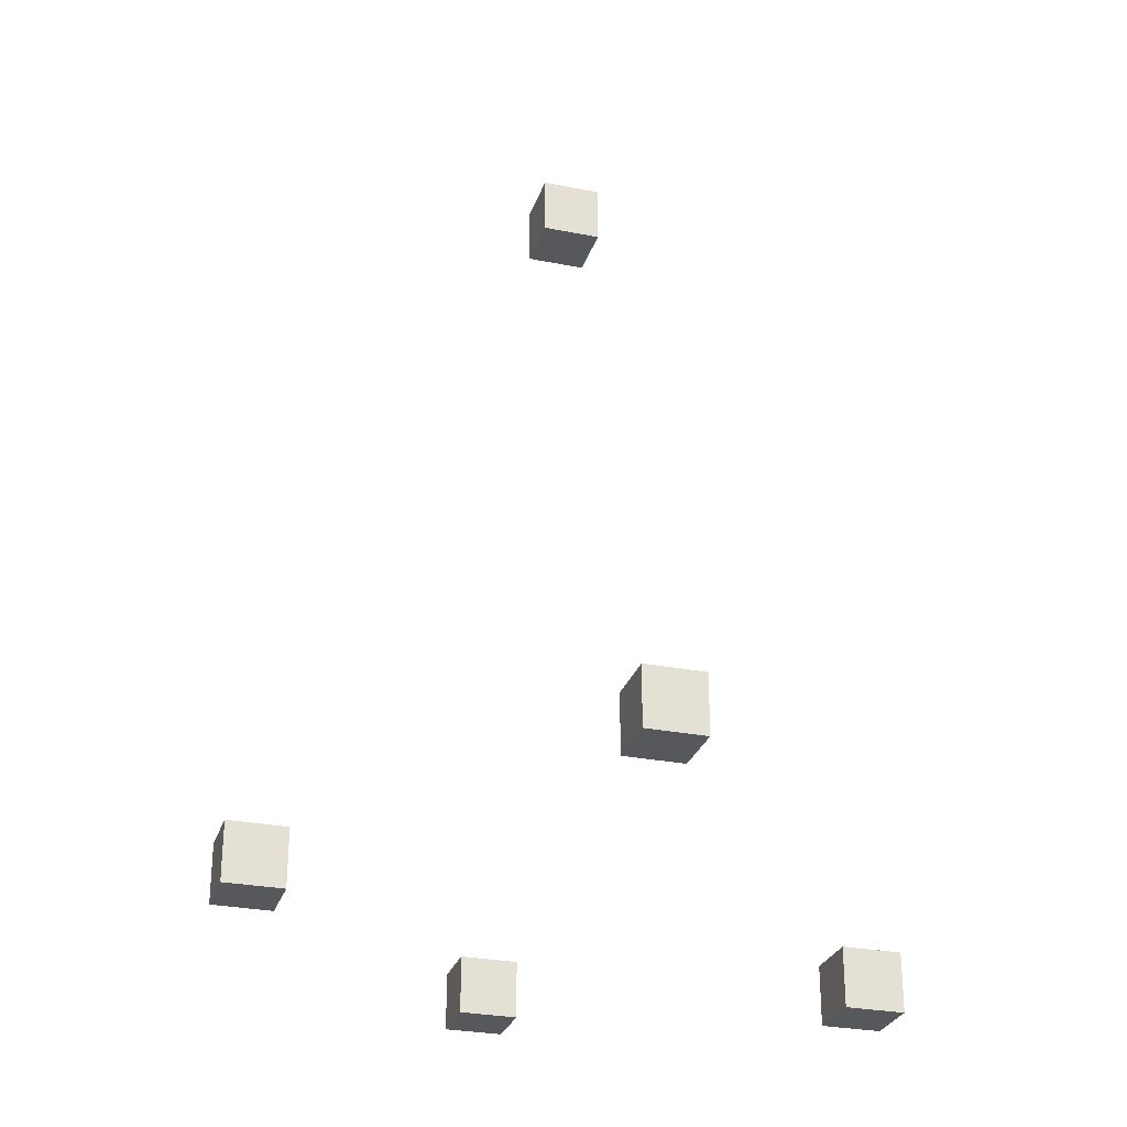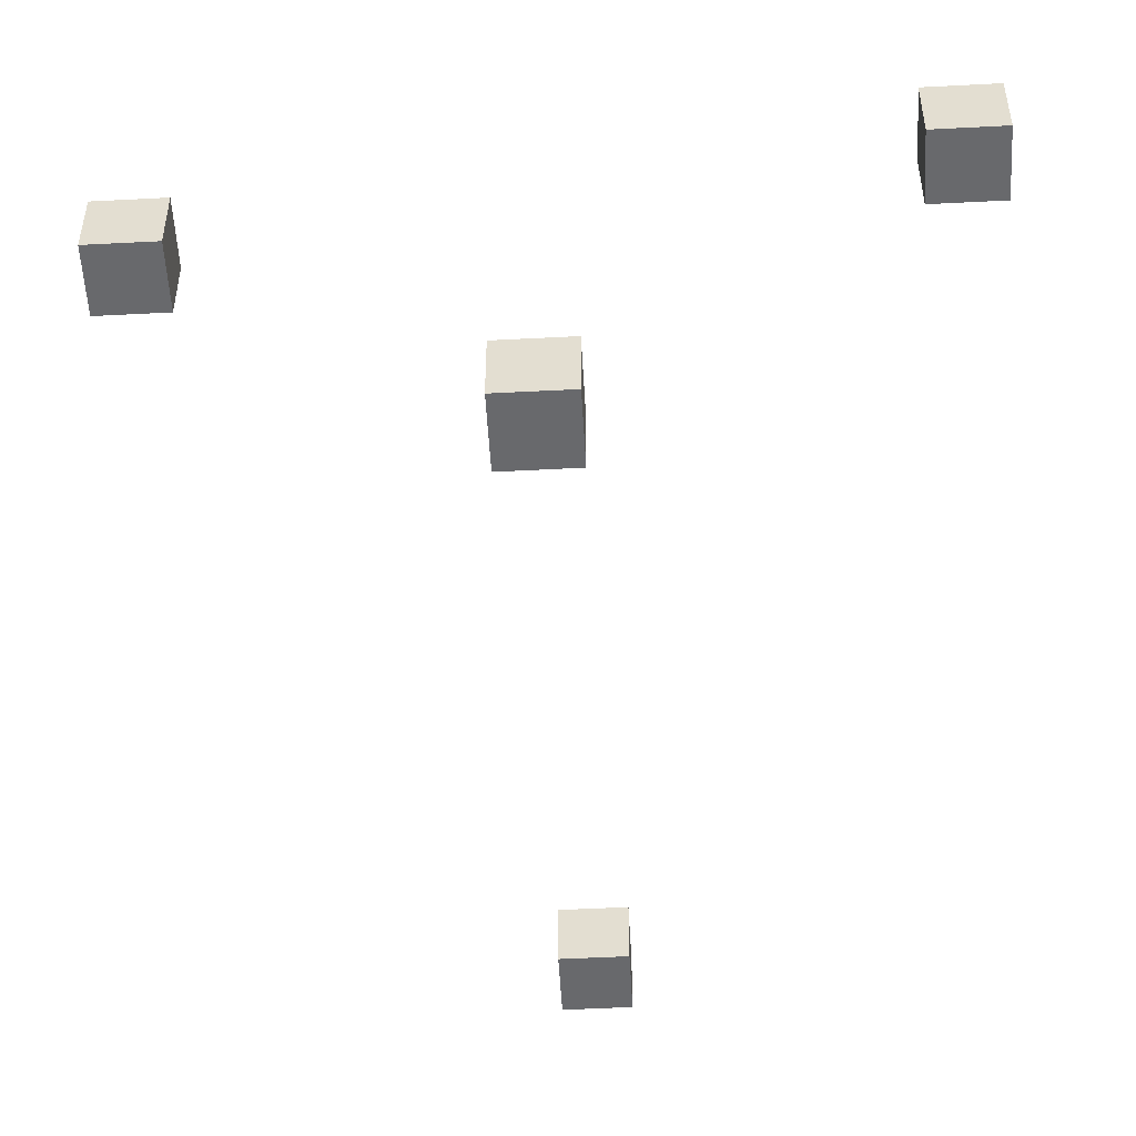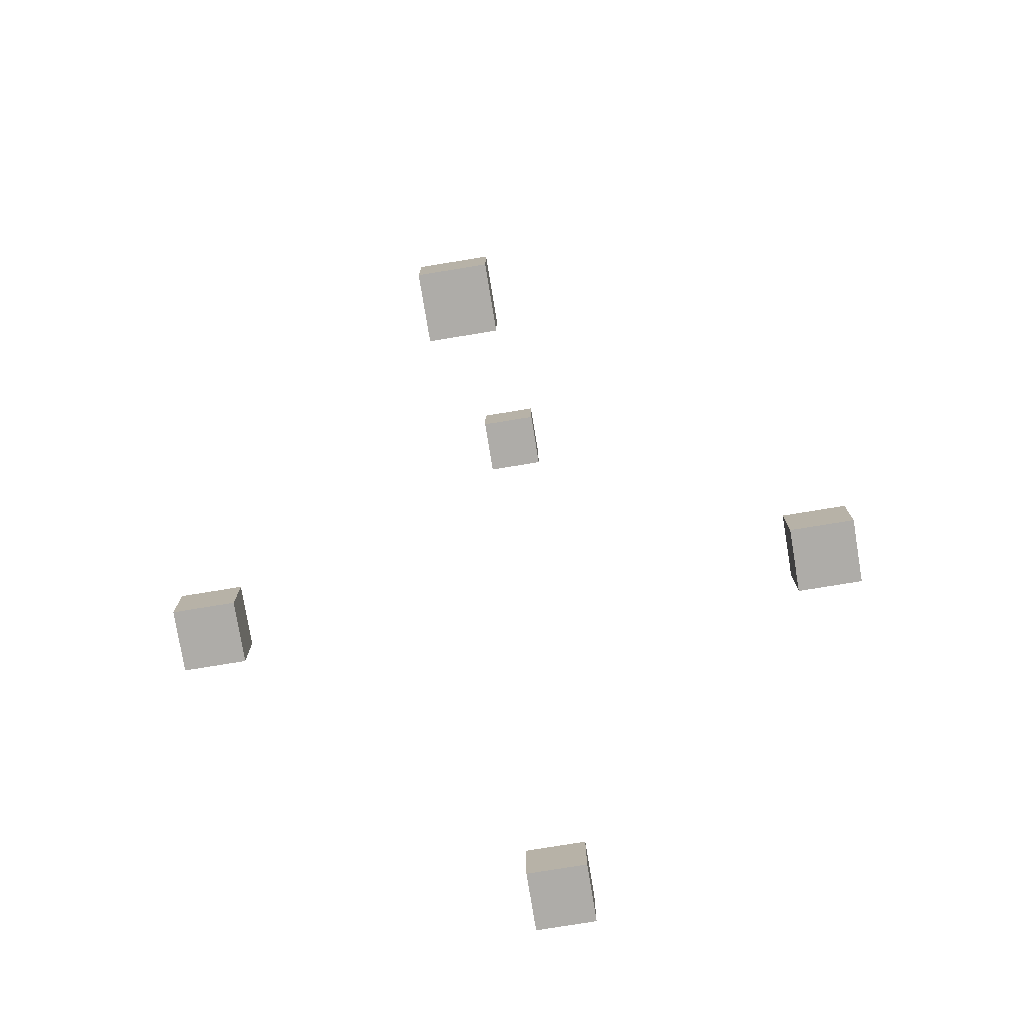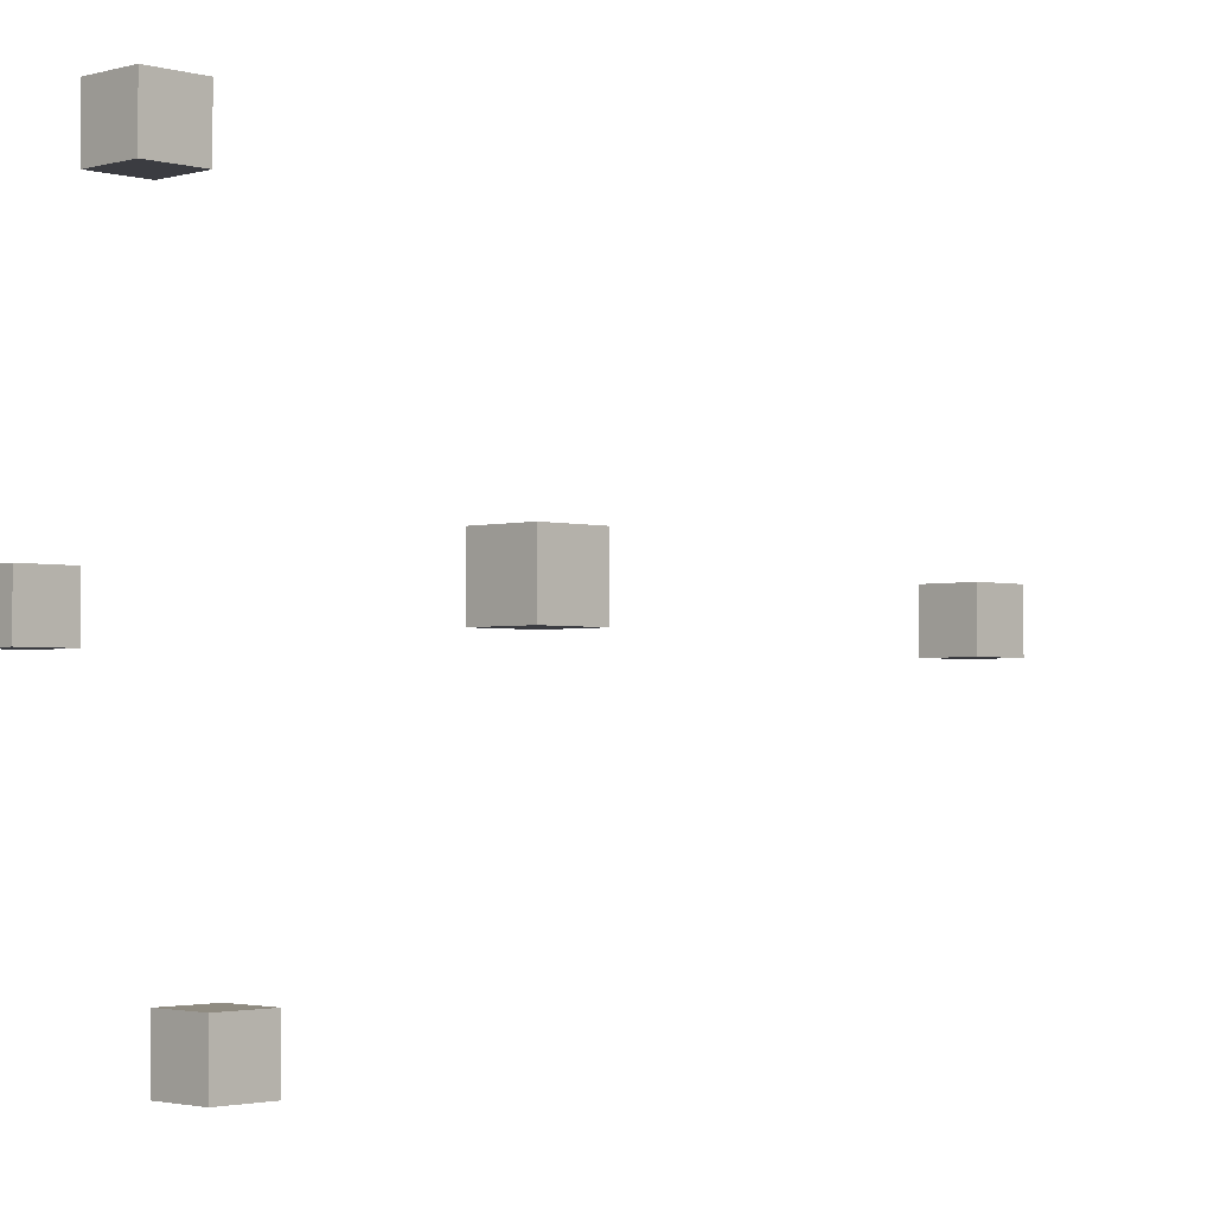
<metadata>
{"format":"obj","ext":"obj","renderer":"f3d","projection":"perspective","resolution":1024,"background":"white","views":[{"elev":-28.2,"azim":-106.7,"up":"+Y"},{"elev":-52.7,"azim":3.2,"up":"+Z"},{"elev":-76.9,"azim":9.3,"up":"+Y"},{"elev":-2.2,"azim":44.8,"up":"+Z"}]}
</metadata>
<code>
o
v 13.1 0.3 -0.6
v 13.1 0.3 -0.7
v 13.1 0.4 -0.6
v 13.1 0.4 -0.7
v 13.6 0.1 -0.1
v 13.6 0.1 -0.2
v 13.6 0.2 -0.1
v 13.6 0.2 -0.2
v 13.6 0.2 -1.1
v 13.6 0.2 -1.2
v 13.6 0.3 -1.1
v 13.6 0.3 -1.2
v 13.6 1.5 -0.6
v 13.6 1.5 -0.7
v 13.6 1.6 -0.6
v 13.6 1.6 -0.7
v 14.1 0.2 -0.6
v 14.1 0.2 -0.7
v 14.1 0.3 -0.6
v 14.1 0.3 -0.7
v 13.2 0.3 -0.6
v 13.2 0.3 -0.7
v 13.2 0.4 -0.6
v 13.2 0.4 -0.7
v 13.7 0.1 -0.1
v 13.7 0.1 -0.2
v 13.7 0.2 -0.1
v 13.7 0.2 -0.2
v 13.7 0.2 -1.1
v 13.7 0.2 -1.2
v 13.7 0.3 -1.1
v 13.7 0.3 -1.2
v 13.7 1.5 -0.6
v 13.7 1.5 -0.7
v 13.7 1.6 -0.6
v 13.7 1.6 -0.7
v 14.2 0.2 -0.6
v 14.2 0.2 -0.7
v 14.2 0.3 -0.6
v 14.2 0.3 -0.7
v 13.6 0.1 -0.1
v 13.6 0.2 -0.1
v 13.7 0.1 -0.1
v 13.7 0.2 -0.1
v 13.1 0.3 -0.6
v 13.1 0.4 -0.6
v 13.2 0.3 -0.6
v 13.2 0.4 -0.6
v 13.6 1.5 -0.6
v 13.6 1.6 -0.6
v 13.7 1.5 -0.6
v 13.7 1.6 -0.6
v 14.1 0.2 -0.6
v 14.1 0.3 -0.6
v 14.2 0.2 -0.6
v 14.2 0.3 -0.6
v 13.6 0.2 -1.1
v 13.6 0.3 -1.1
v 13.7 0.2 -1.1
v 13.7 0.3 -1.1
v 13.6 0.1 -0.2
v 13.6 0.2 -0.2
v 13.7 0.1 -0.2
v 13.7 0.2 -0.2
v 13.1 0.3 -0.7
v 13.1 0.4 -0.7
v 13.2 0.3 -0.7
v 13.2 0.4 -0.7
v 13.6 1.5 -0.7
v 13.6 1.6 -0.7
v 13.7 1.5 -0.7
v 13.7 1.6 -0.7
v 14.1 0.2 -0.7
v 14.1 0.3 -0.7
v 14.2 0.2 -0.7
v 14.2 0.3 -0.7
v 13.6 0.2 -1.2
v 13.6 0.3 -1.2
v 13.7 0.2 -1.2
v 13.7 0.3 -1.2
v 13.6 0.1 -0.1
v 13.7 0.1 -0.1
v 13.6 0.1 -0.2
v 13.7 0.1 -0.2
v 14.1 0.2 -0.6
v 14.2 0.2 -0.6
v 14.1 0.2 -0.7
v 14.2 0.2 -0.7
v 13.6 0.2 -1.1
v 13.7 0.2 -1.1
v 13.6 0.2 -1.2
v 13.7 0.2 -1.2
v 13.1 0.3 -0.6
v 13.2 0.3 -0.6
v 13.1 0.3 -0.7
v 13.2 0.3 -0.7
v 13.6 1.5 -0.6
v 13.7 1.5 -0.6
v 13.6 1.5 -0.7
v 13.7 1.5 -0.7
v 13.6 0.2 -0.1
v 13.7 0.2 -0.1
v 13.6 0.2 -0.2
v 13.7 0.2 -0.2
v 14.1 0.3 -0.6
v 14.2 0.3 -0.6
v 14.1 0.3 -0.7
v 14.2 0.3 -0.7
v 13.6 0.3 -1.1
v 13.7 0.3 -1.1
v 13.6 0.3 -1.2
v 13.7 0.3 -1.2
v 13.1 0.4 -0.6
v 13.2 0.4 -0.6
v 13.1 0.4 -0.7
v 13.2 0.4 -0.7
v 13.6 1.6 -0.6
v 13.7 1.6 -0.6
v 13.6 1.6 -0.7
v 13.7 1.6 -0.7
f 3 2 1
f 4 2 3
f 7 6 5
f 8 6 7
f 11 10 9
f 12 10 11
f 15 14 13
f 16 14 15
f 19 18 17
f 20 18 19
f 21 22 23
f 23 22 24
f 25 26 27
f 27 26 28
f 29 30 31
f 31 30 32
f 33 34 35
f 35 34 36
f 37 38 39
f 39 38 40
f 43 42 41
f 44 42 43
f 47 46 45
f 48 46 47
f 51 50 49
f 52 50 51
f 55 54 53
f 56 54 55
f 59 58 57
f 60 58 59
f 61 62 63
f 63 62 64
f 65 66 67
f 67 66 68
f 69 70 71
f 71 70 72
f 73 74 75
f 75 74 76
f 77 78 79
f 79 78 80
f 83 82 81
f 84 82 83
f 87 86 85
f 88 86 87
f 91 90 89
f 92 90 91
f 95 94 93
f 96 94 95
f 99 98 97
f 100 98 99
f 101 102 103
f 103 102 104
f 105 106 107
f 107 106 108
f 109 110 111
f 111 110 112
f 113 114 115
f 115 114 116
f 117 118 119
f 119 118 120

</code>
